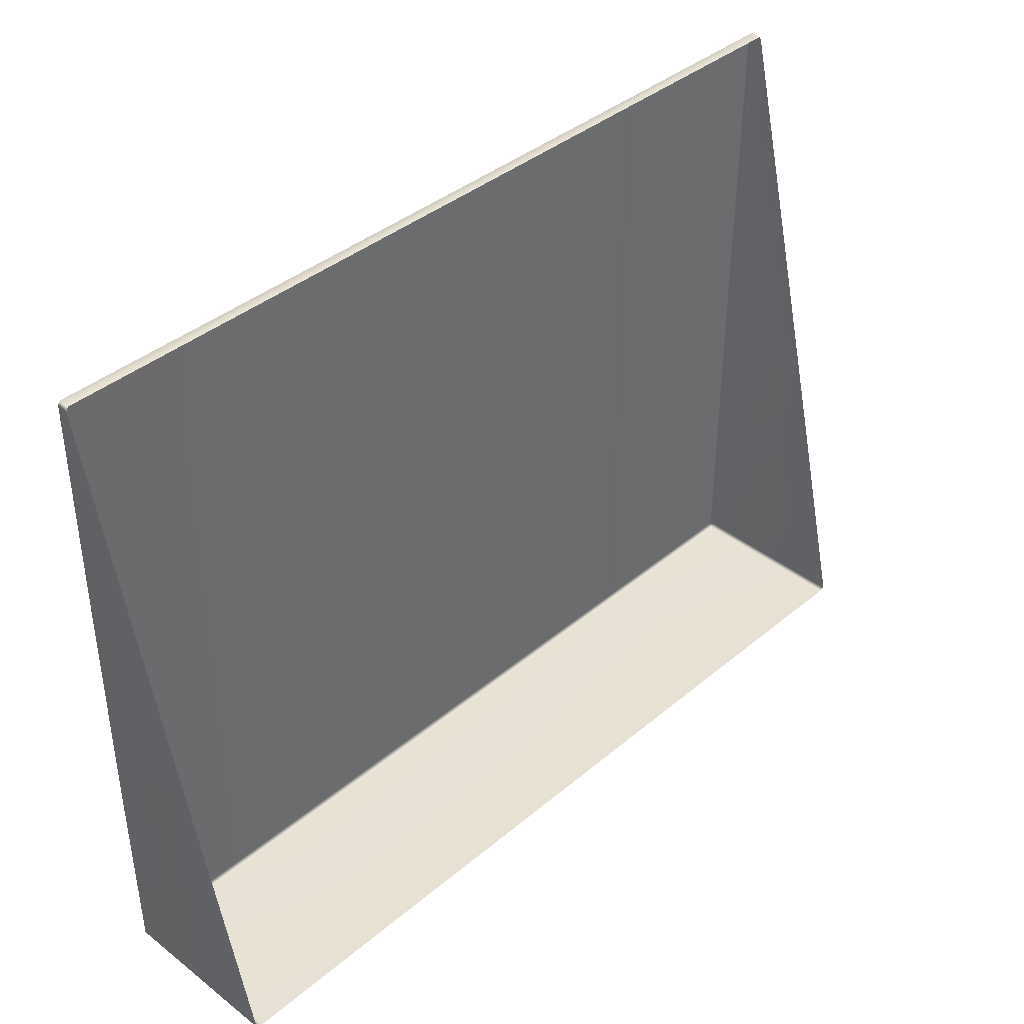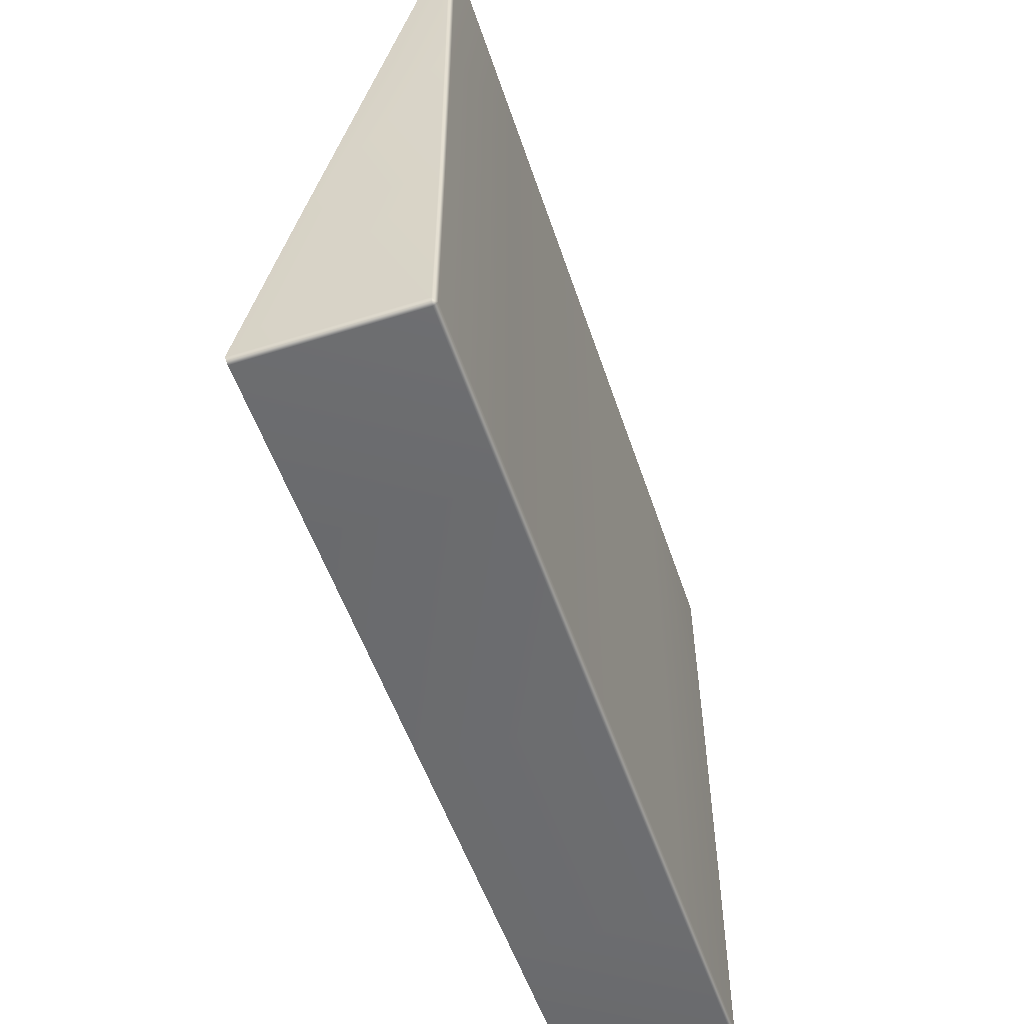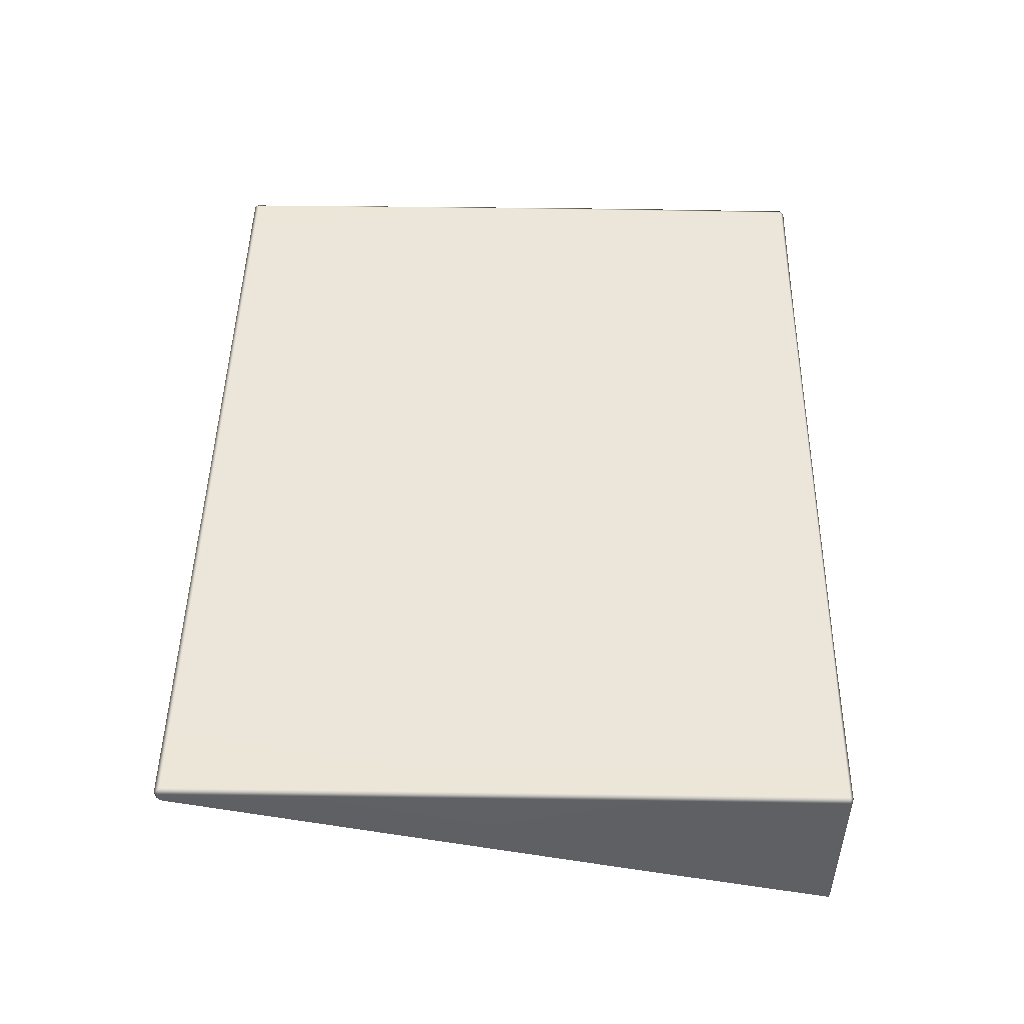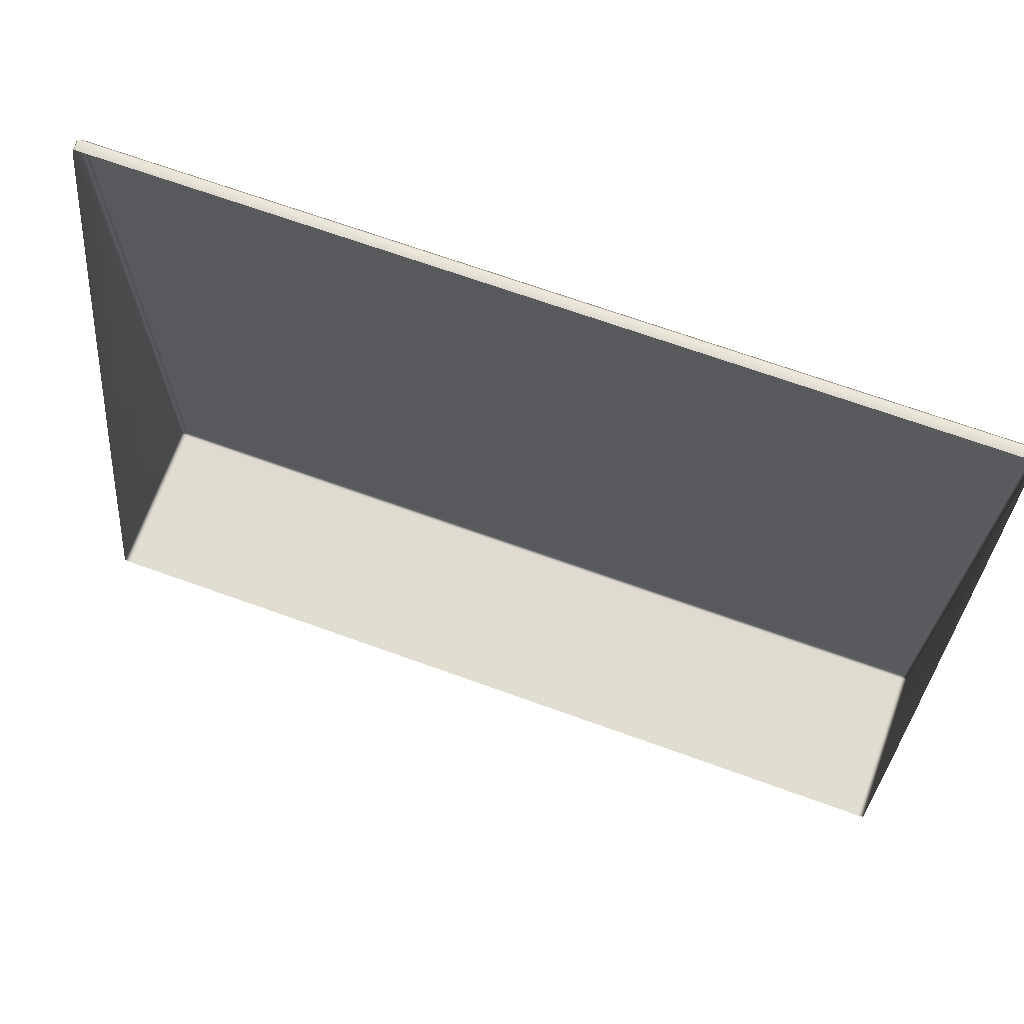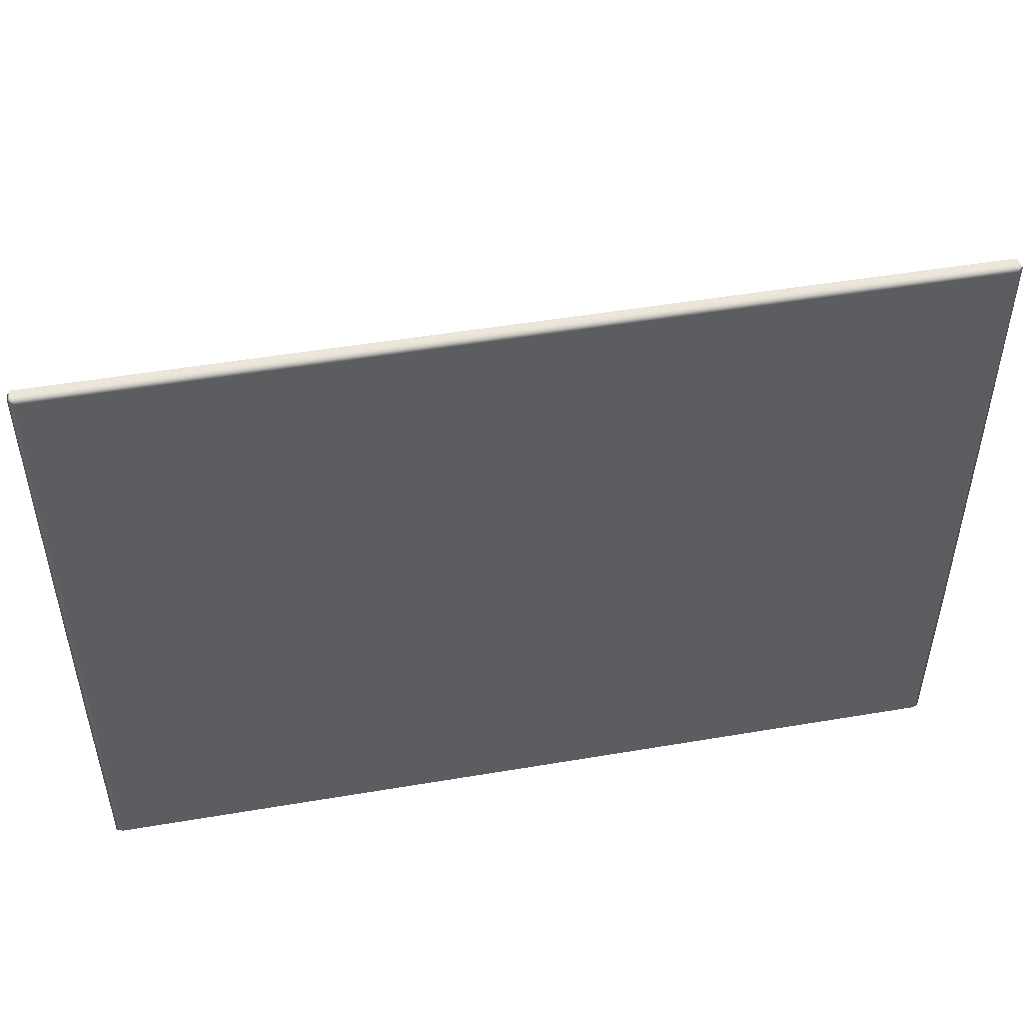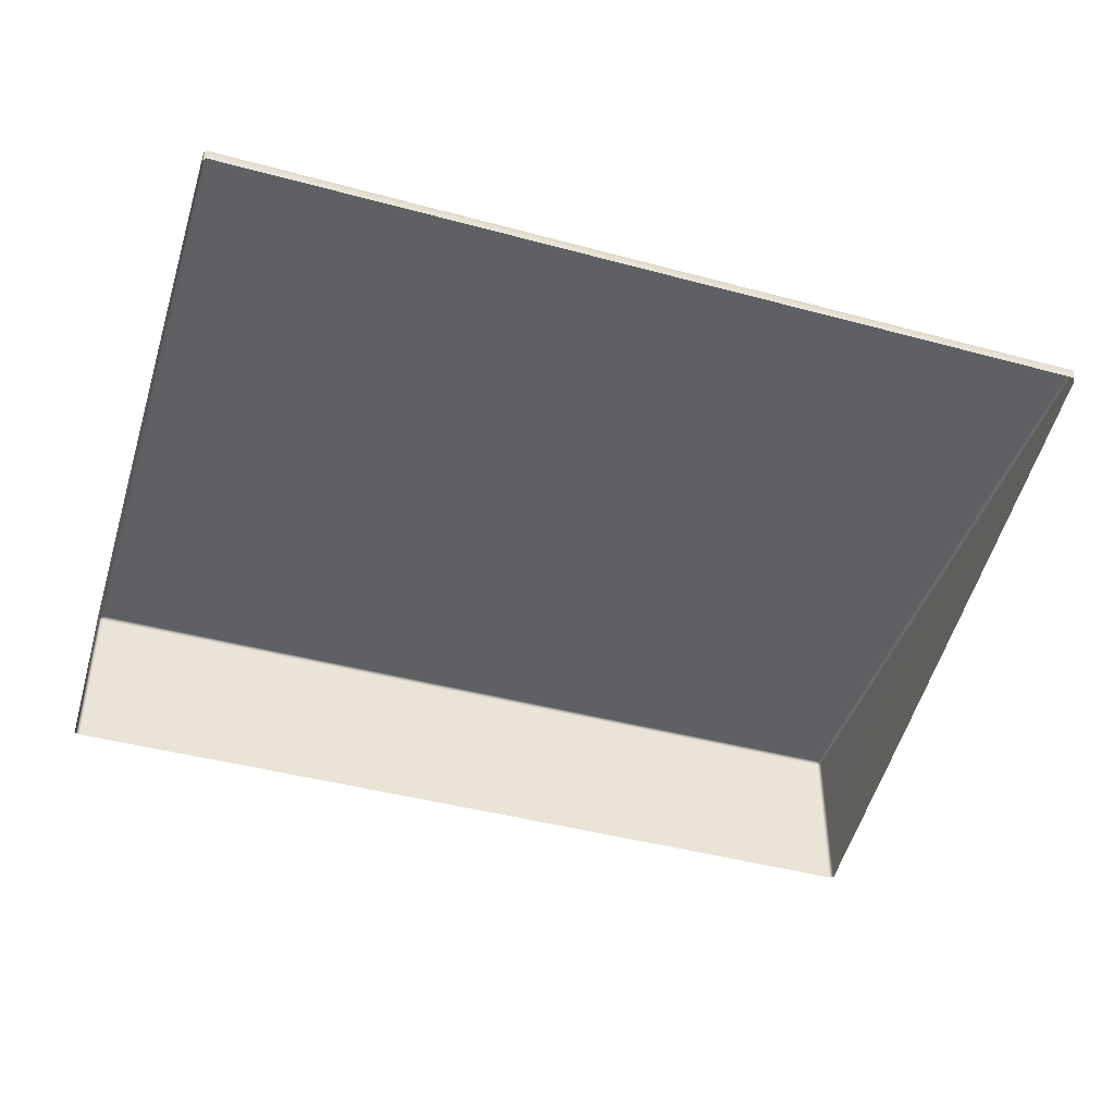
<metadata>
{"format":"obj","ext":"obj","renderer":"f3d","projection":"perspective","resolution":1024,"background":"white","views":[{"elev":39.6,"azim":-46.0,"up":"+Z"},{"elev":-53.4,"azim":108.3,"up":"+Z"},{"elev":47.7,"azim":91.1,"up":"+Y"},{"elev":68.7,"azim":19.9,"up":"+Z"},{"elev":49.3,"azim":169.4,"up":"+Z"},{"elev":-44.5,"azim":-17.4,"up":"+Y"}]}
</metadata>
<code>
g FallMountain_RnD_re1:LM4_SoftvinylPlatform01
v -8.965e-05 1.078 4.409
v -8.965e-05 0.9475 4.397
v -3.512 0.9466 4.399
v -3.51 1.079 4.41
v -5.848 0.9473 4.396
v -8.965e-05 1.133 4.339
v -5.849 1.08 4.412
v -3.487 1.133 4.339
v -3.482 1.137 1.298
v -8.965e-05 1.137 1.298
v -3.476 1.137 -1.743
v -8.965e-05 1.137 -1.743
v -8.965e-05 1.137 -4.35
v -3.472 1.136 -4.35
v 9.012e-05 1.07 -4.399
v -5.795 1.144 -1.743
v -5.804 1.144 1.298
v -5.812 1.134 4.34
v -3.476 1.073 -4.399
v -8.965e-05 -1.139 -4.39
v -3.468 -1.138 -4.391
v -5.885 1.078 4.365
v -5.848 0.9473 4.396
v -5.882 0.9427 4.338
v -5.887 1.092 1.308
v -5.88 0.209 1.291
v -5.875 -0.5238 -1.759
v -5.884 1.102 -1.749
v -5.863 -1.144 -4.366
v -5.876 1.092 -4.372
v -5.794 1.081 -4.412
v -5.778 -1.141 -4.398
v -5.863 -1.144 -4.366
v -5.786 1.136 -4.35
v -8.965e-05 1.078 4.409
v 3.512 0.9466 4.399
v -8.965e-05 0.9475 4.397
v 3.51 1.079 4.41
v 5.848 0.9473 4.396
v -8.965e-05 1.133 4.339
v 5.849 1.08 4.412
v 3.487 1.133 4.339
v 3.482 1.137 1.298
v -8.965e-05 1.137 1.298
v 3.476 1.137 -1.743
v -8.965e-05 1.137 -1.743
v -8.965e-05 1.137 -4.35
v 3.472 1.136 -4.35
v 9.012e-05 1.07 -4.399
v 5.795 1.144 -1.743
v 5.804 1.144 1.298
v 5.812 1.134 4.34
v 3.476 1.073 -4.399
v -8.965e-05 -1.139 -4.39
v 3.468 -1.138 -4.391
v 5.885 1.078 4.365
v 5.848 0.9473 4.396
v 5.882 0.9427 4.338
v 5.887 1.092 1.308
v 5.88 0.209 1.291
v 5.875 -0.5238 -1.759
v 5.884 1.102 -1.749
v 5.863 -1.144 -4.366
v 5.876 1.092 -4.372
v 5.794 1.081 -4.412
v 5.778 -1.141 -4.398
v 5.863 -1.144 -4.366
v 5.786 1.136 -4.35
g FallMountain_RnD_re1:LM4_SoftvinylPlatform01_0
f 3 2 1
f 4 3 1
f 5 3 4
f 4 1 6
f 7 5 4
f 8 4 6
f 7 4 8
f 8 6 9
f 6 10 9
f 9 10 11
f 10 12 11
f 11 12 13
f 14 11 13
f 14 13 15
f 9 11 16
f 16 11 14
f 8 9 17
f 17 9 16
f 18 7 8
f 18 8 17
f 19 14 15
f 19 15 20
f 21 19 20
f 22 7 18
f 7 22 23
f 22 24 23
f 25 22 18
f 22 25 24
f 17 25 18
f 25 26 24
f 27 26 25
f 28 25 17
f 28 27 25
f 29 27 28
f 16 28 17
f 30 29 28
f 30 28 16
f 31 19 21
f 32 31 21
f 32 33 31
f 33 30 31
f 34 30 16
f 30 34 31
f 31 34 19
f 34 16 14
f 34 14 19
f 37 36 35
f 36 38 35
f 36 39 38
f 35 38 40
f 39 41 38
f 38 42 40
f 38 41 42
f 40 42 43
f 44 40 43
f 44 43 45
f 46 44 45
f 46 45 47
f 45 48 47
f 47 48 49
f 45 43 50
f 45 50 48
f 43 42 51
f 43 51 50
f 41 52 42
f 42 52 51
f 48 53 49
f 49 53 54
f 53 55 54
f 41 56 52
f 56 41 57
f 58 56 57
f 56 59 52
f 59 56 58
f 59 51 52
f 60 59 58
f 60 61 59
f 59 62 51
f 61 62 59
f 61 63 62
f 62 50 51
f 63 64 62
f 62 64 50
f 53 65 55
f 65 66 55
f 67 66 65
f 64 67 65
f 64 68 50
f 68 64 65
f 68 65 53
f 50 68 48
f 48 68 53

</code>
